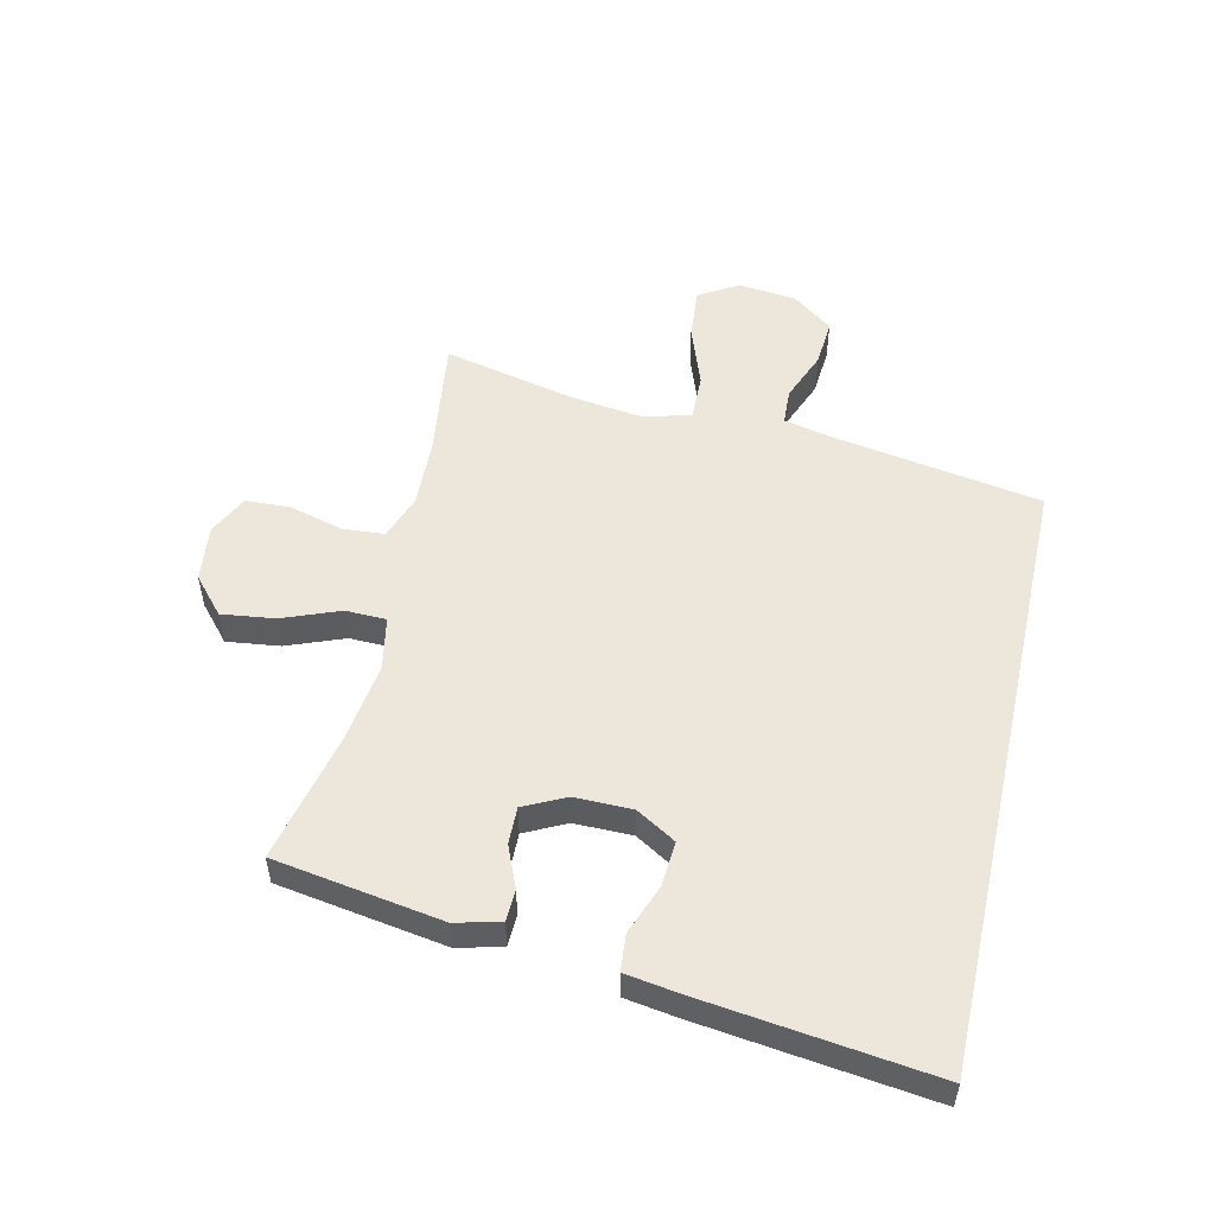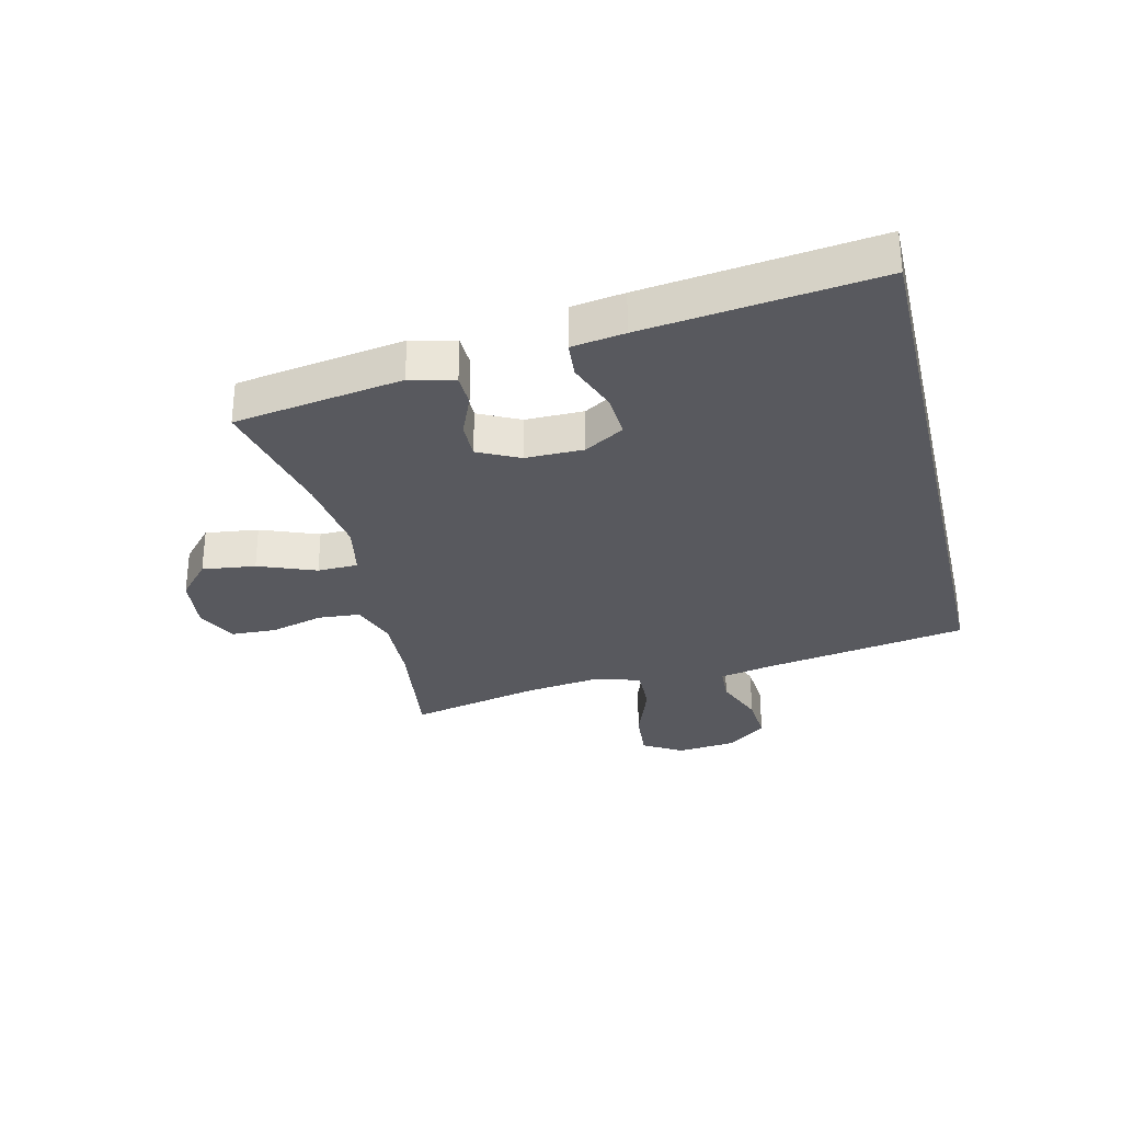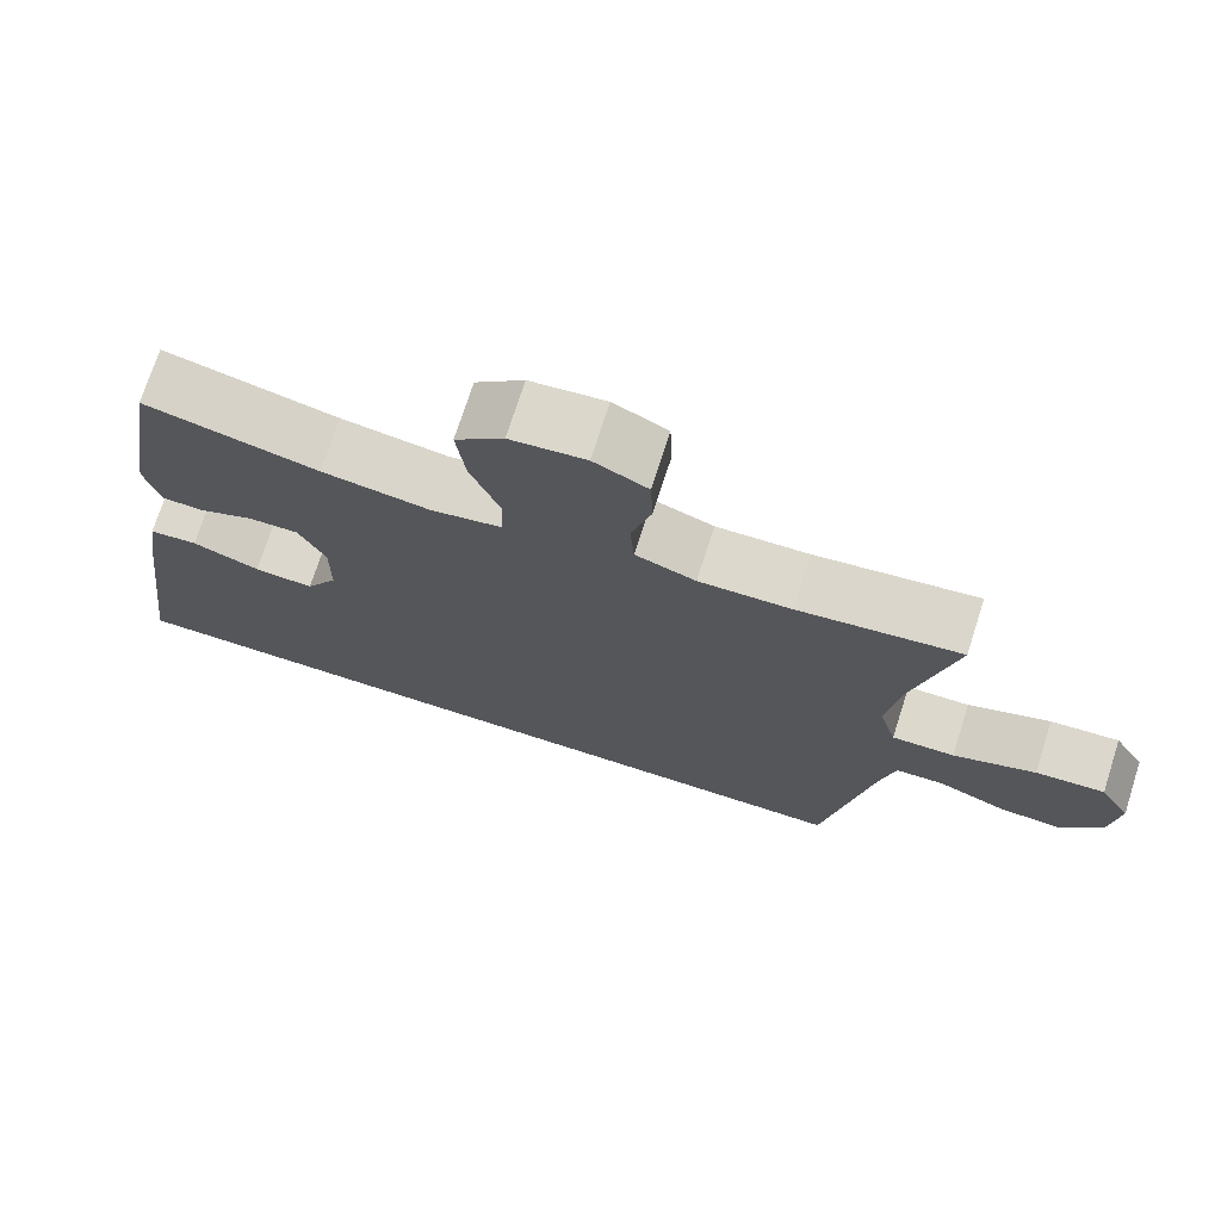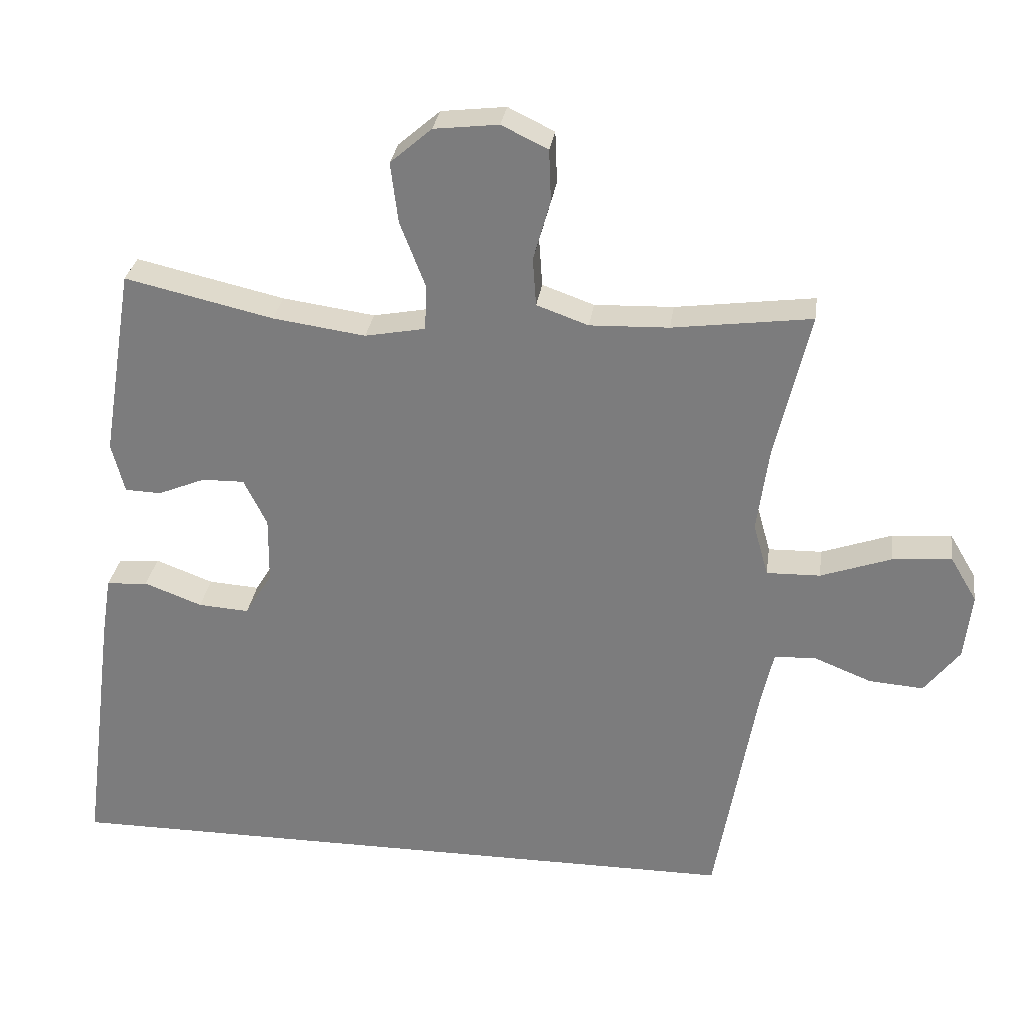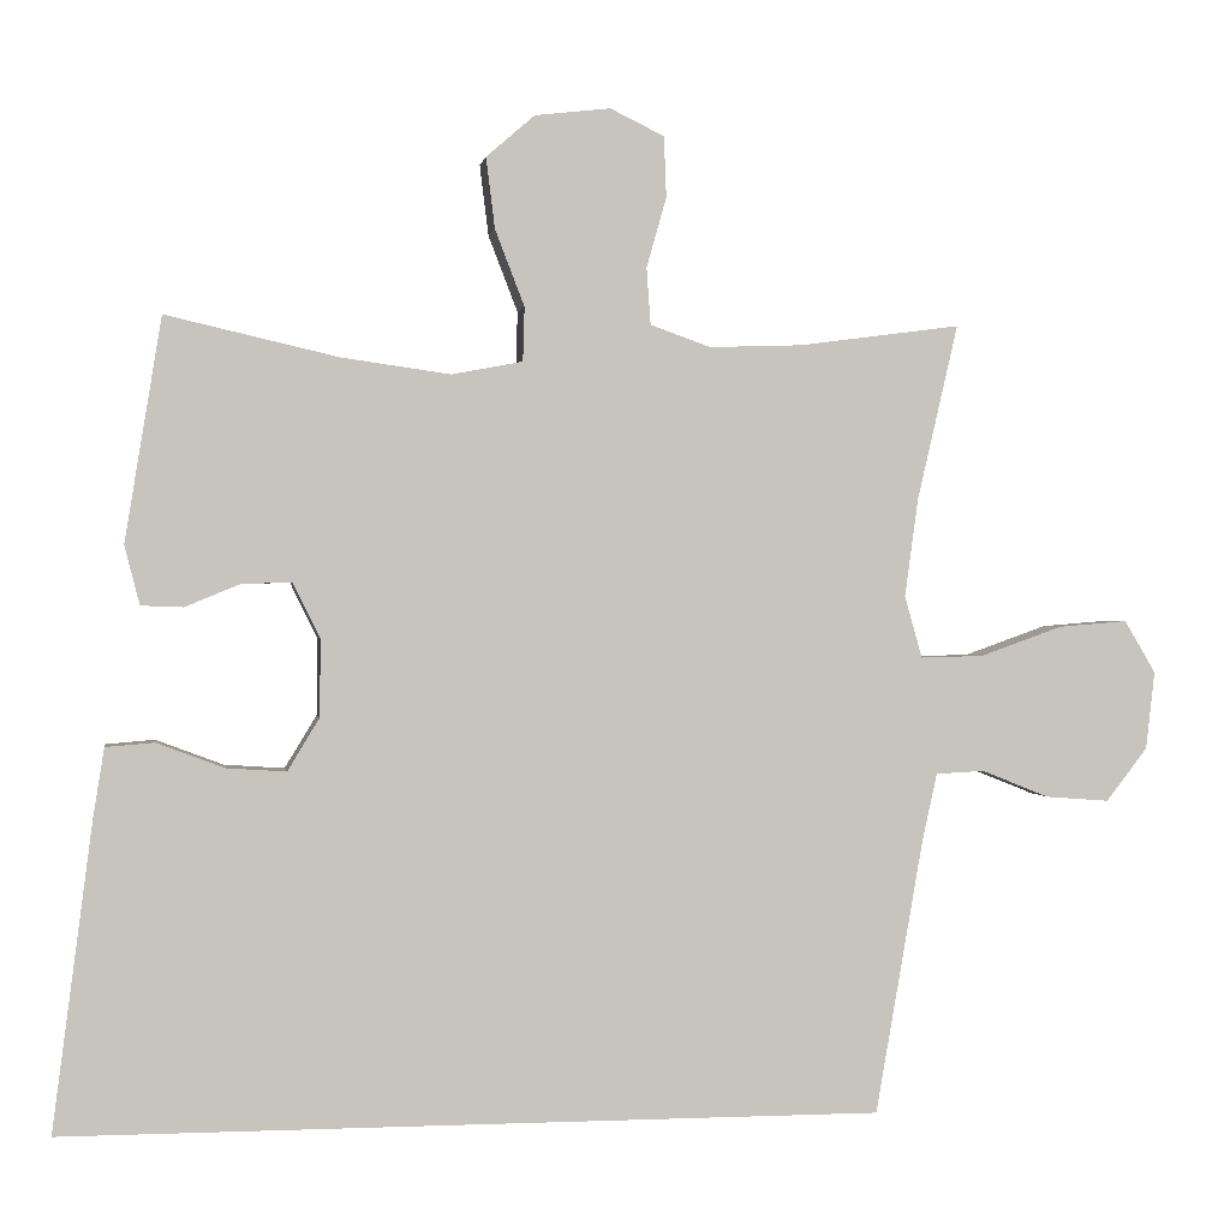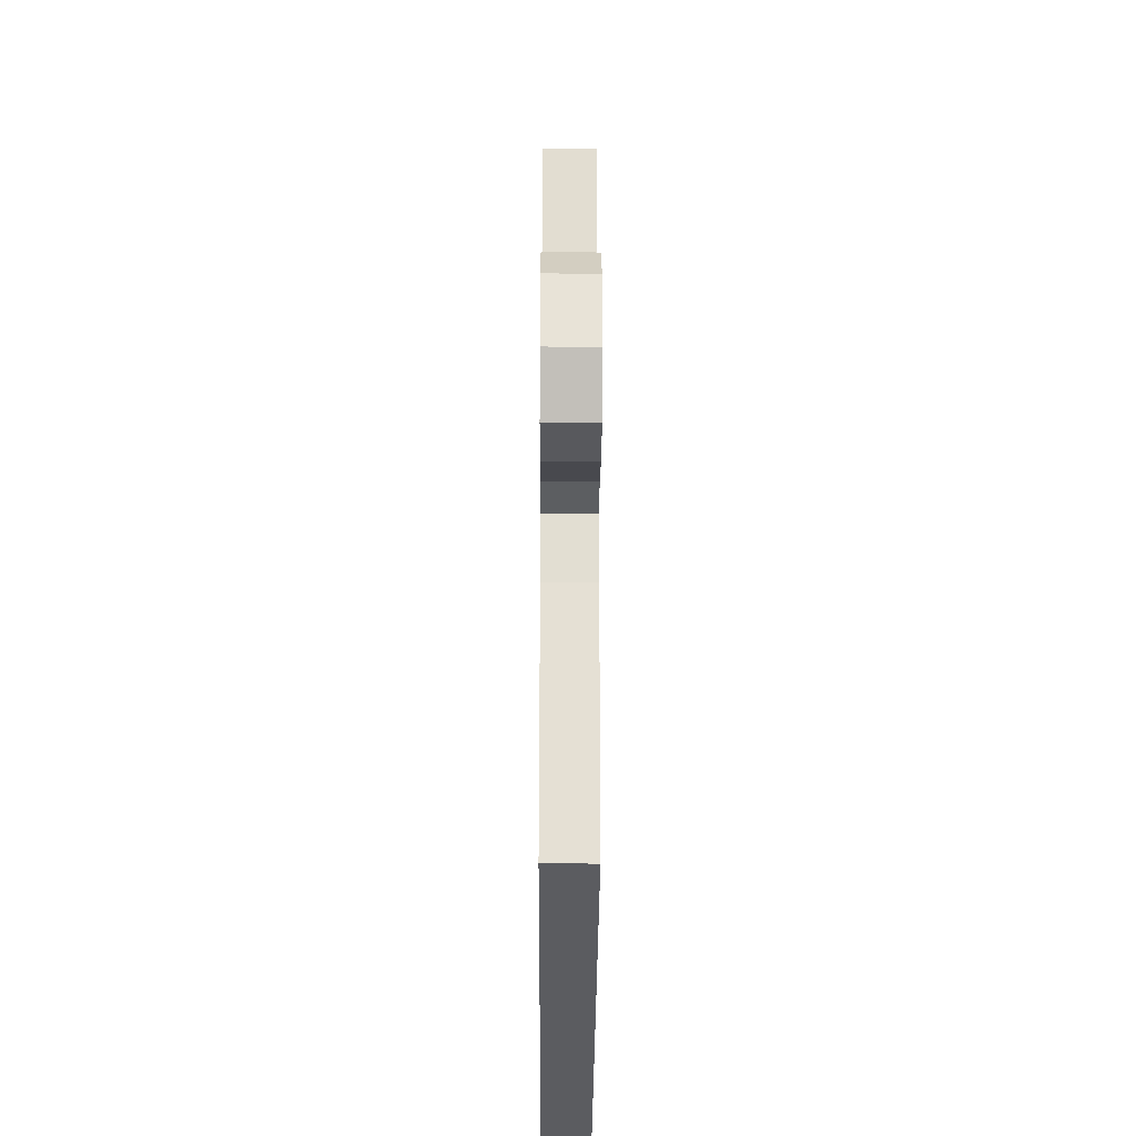
<metadata>
{"format":"obj","ext":"obj","renderer":"f3d","projection":"perspective","resolution":1024,"background":"white","views":[{"elev":52.4,"azim":102.6,"up":"+Y"},{"elev":-30.3,"azim":103.2,"up":"+Y"},{"elev":72.8,"azim":-162.2,"up":"+Z"},{"elev":29.9,"azim":-172.1,"up":"+Z"},{"elev":0.5,"azim":170.9,"up":"+Z"},{"elev":-34.5,"azim":-90.3,"up":"+Z"}]}
</metadata>
<code>
v -0.395 0.07 -0.5
v -0.455 0.07 -0.156
v -0.474 0.07 -0.07
v -0.535 0.07 -0.067
v -0.62 0.07 -0.101
v -0.7 0.07 -0.107
v -0.752 0.07 -0.04
v -0.763 0.07 0.058
v -0.724 0.07 0.124
v -0.637 0.07 0.117
v -0.533 0.07 0.08
v -0.454 0.07 0.078
v -0.432 0.07 0.156
v -0.449 0.07 0.28
v -0.5 0.07 0.5
v -0.296 0.07 0.473
v -0.18 0.07 0.469
v -0.104 0.07 0.496
v -0.099 0.07 0.567
v -0.124 0.07 0.656
v -0.121 0.07 0.732
v -0.053 0.07 0.765
v 0.042 0.07 0.754
v 0.103 0.07 0.701
v 0.092 0.07 0.612
v 0.055 0.07 0.516
v 0.057 0.07 0.448
v 0.146 0.07 0.431
v 0.282 0.07 0.45
v 0.5 0.07 0.5
v 0.546 0.07 0.219
v 0.527 0.07 0.145
v 0.474 0.07 0.143
v 0.404 0.07 0.172
v 0.342 0.07 0.173
v 0.308 0.07 0.104
v 0.309 0.07 0.007
v 0.349 0.07 -0.059
v 0.424 0.07 -0.054
v 0.509 0.07 -0.022
v 0.57 0.07 -0.027
v 0.584 0.07 -0.115
v 0.634 0.07 -0.5
v -0.395 0 -0.5
v -0.455 0 -0.156
v -0.474 0 -0.07
v -0.535 0 -0.067
v -0.62 0 -0.101
v -0.7 0 -0.107
v -0.752 0 -0.04
v -0.763 0 0.058
v -0.724 0 0.124
v -0.637 0 0.117
v -0.533 0 0.08
v -0.454 0 0.078
v -0.432 0 0.156
v -0.449 0 0.28
v -0.5 0 0.5
v -0.296 0 0.473
v -0.18 0 0.469
v -0.104 0 0.496
v -0.099 0 0.567
v -0.124 0 0.656
v -0.121 0 0.732
v -0.053 0 0.765
v 0.042 0 0.754
v 0.103 0 0.701
v 0.092 0 0.612
v 0.055 0 0.516
v 0.057 0 0.448
v 0.146 0 0.431
v 0.282 0 0.45
v 0.5 0 0.5
v 0.546 0 0.219
v 0.527 0 0.145
v 0.474 0 0.143
v 0.404 0 0.172
v 0.342 0 0.173
v 0.308 0 0.104
v 0.309 0 0.007
v 0.349 0 -0.059
v 0.424 0 -0.054
v 0.509 0 -0.022
v 0.57 0 -0.027
v 0.584 0 -0.115
v 0.634 0 -0.5
f 42 43 1 2
f 39 40 41 42
f 38 39 42 2
f 37 38 2 3
f 36 37 3 4
f 35 36 4
f 31 32 33 34
f 29 30 31 34
f 28 29 34 35
f 27 28 35 4
f 23 24 25 26
f 19 20 21 22
f 18 19 22 23
f 14 15 16
f 13 14 16 17
f 12 13 17 18
f 8 9 10 11
f 8 11 12
f 7 8 12
f 6 7 12
f 5 6 12
f 4 5 12
f 27 4 12 18
f 18 23 26 27
f 45 44 86 85
f 85 84 83 82
f 45 85 82 81
f 46 45 81 80
f 47 46 80 79
f 47 79 78
f 77 76 75 74
f 77 74 73 72
f 78 77 72 71
f 47 78 71 70
f 69 68 67 66
f 65 64 63 62
f 66 65 62 61
f 59 58 57
f 60 59 57 56
f 61 60 56 55
f 54 53 52 51
f 55 54 51
f 55 51 50
f 55 50 49
f 55 49 48
f 55 48 47
f 61 55 47 70
f 70 69 66 61
f 1 44 45 2
f 2 45 46 3
f 3 46 47 4
f 4 47 48 5
f 5 48 49 6
f 6 49 50 7
f 7 50 51 8
f 8 51 52 9
f 9 52 53 10
f 10 53 54 11
f 11 54 55 12
f 12 55 56 13
f 13 56 57 14
f 14 57 58 15
f 15 58 59 16
f 16 59 60 17
f 17 60 61 18
f 18 61 62 19
f 19 62 63 20
f 20 63 64 21
f 21 64 65 22
f 22 65 66 23
f 23 66 67 24
f 24 67 68 25
f 25 68 69 26
f 26 69 70 27
f 27 70 71 28
f 28 71 72 29
f 29 72 73 30
f 30 73 74 31
f 31 74 75 32
f 32 75 76 33
f 33 76 77 34
f 34 77 78 35
f 35 78 79 36
f 36 79 80 37
f 37 80 81 38
f 38 81 82 39
f 39 82 83 40
f 40 83 84 41
f 41 84 85 42
f 42 85 86 43
f 43 86 44 1

</code>
